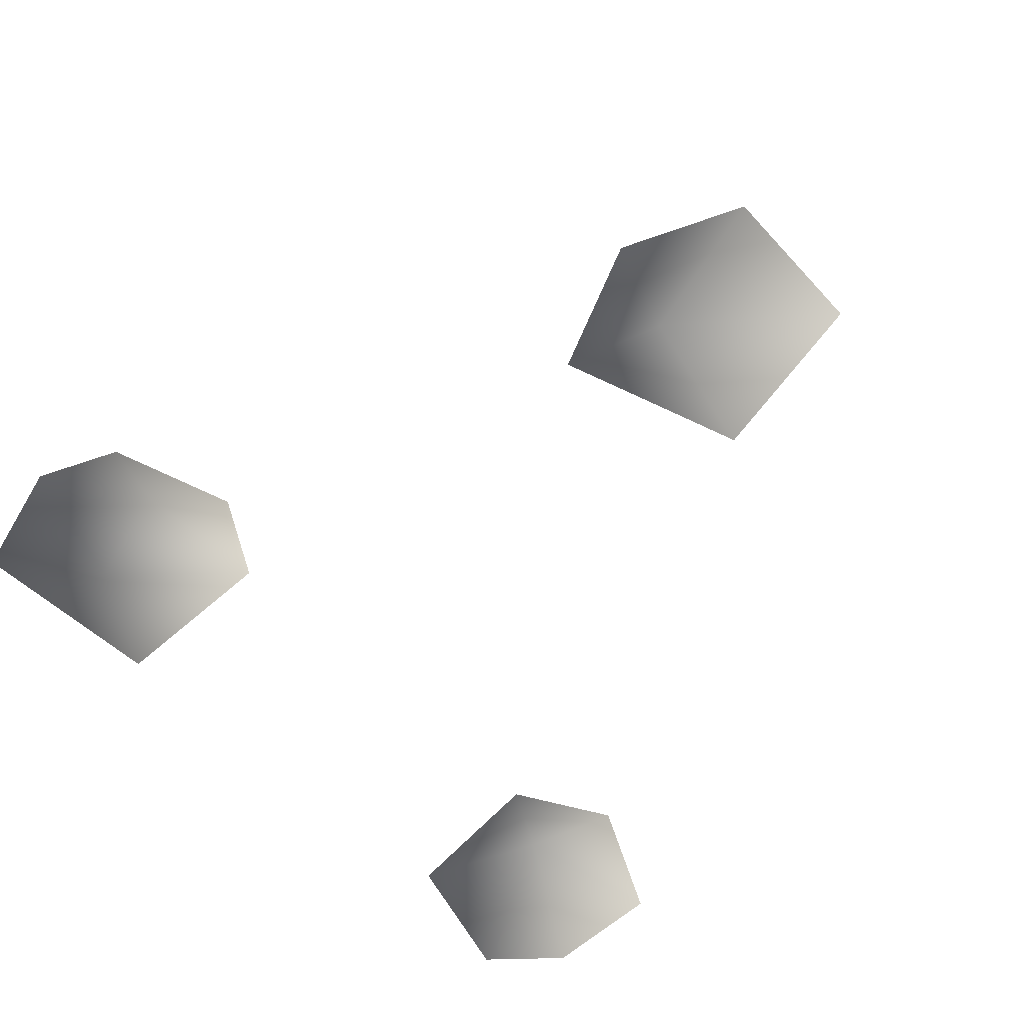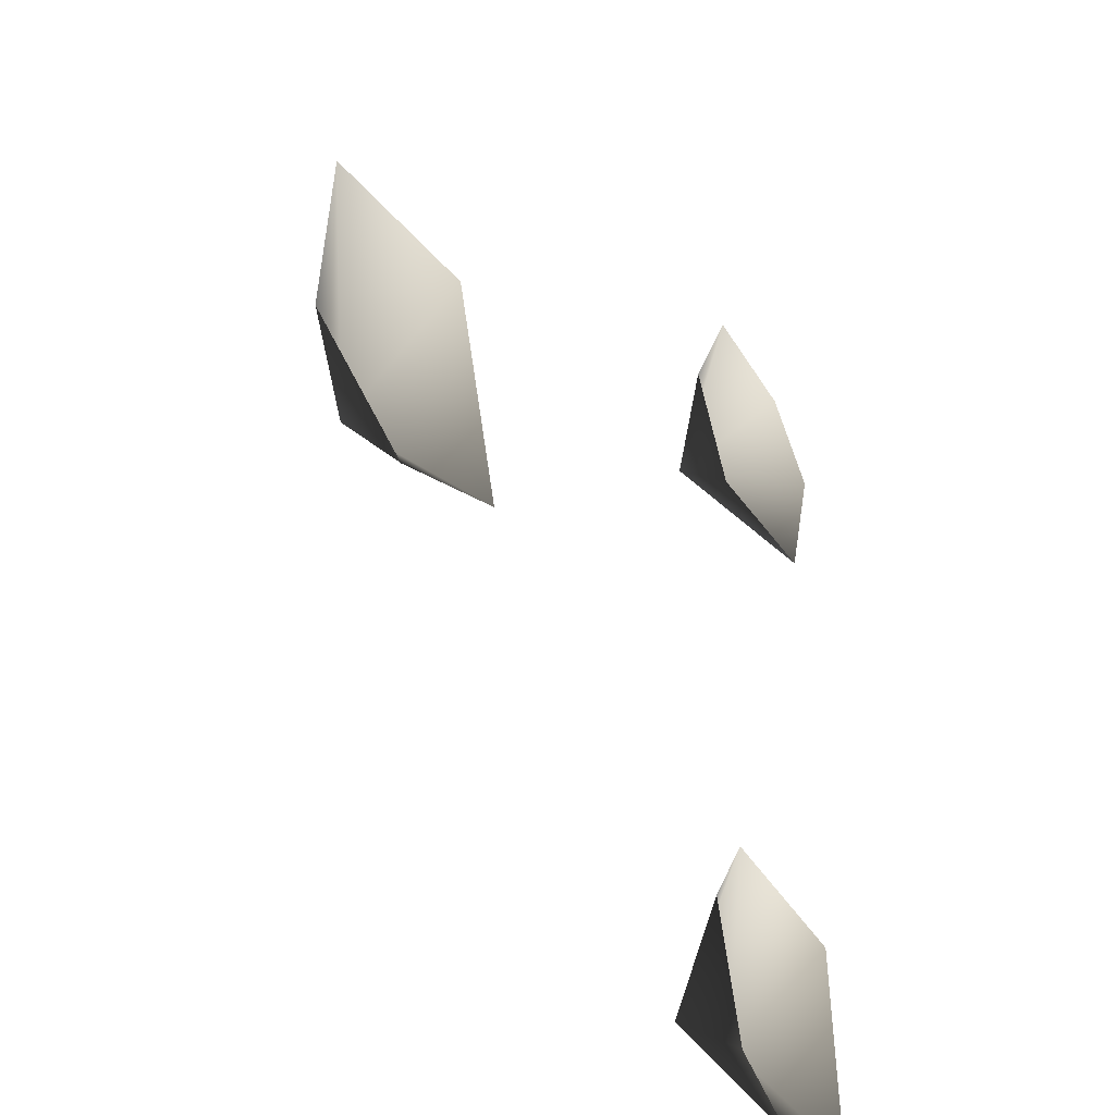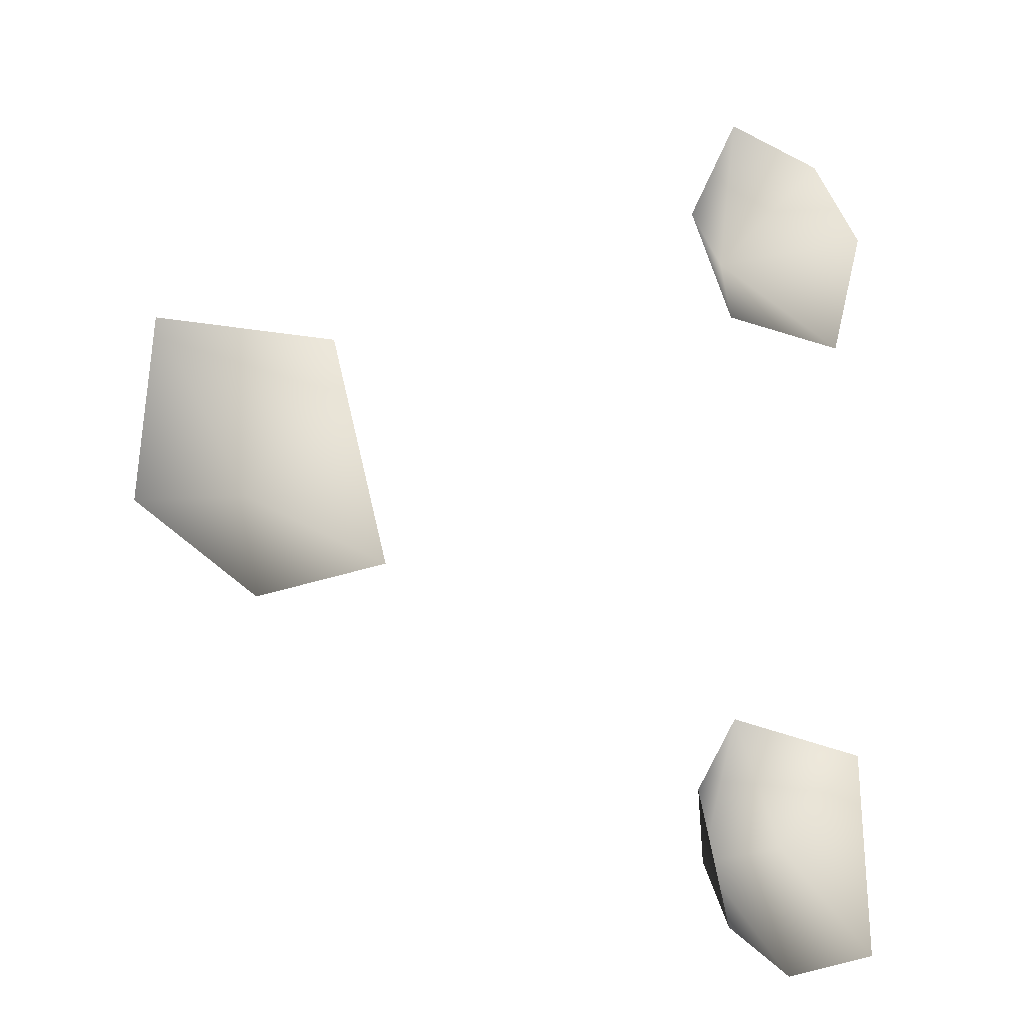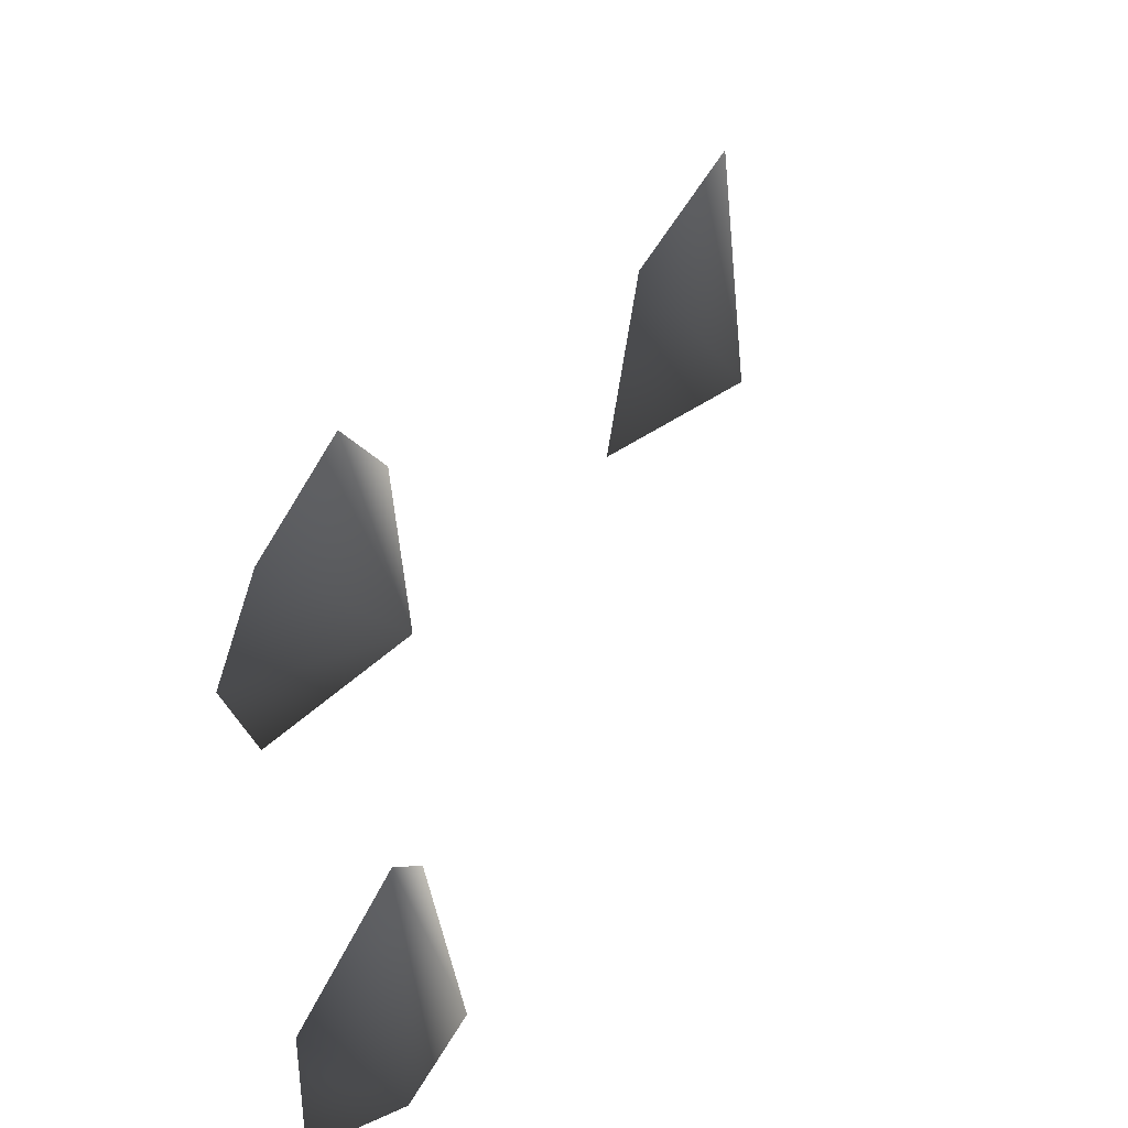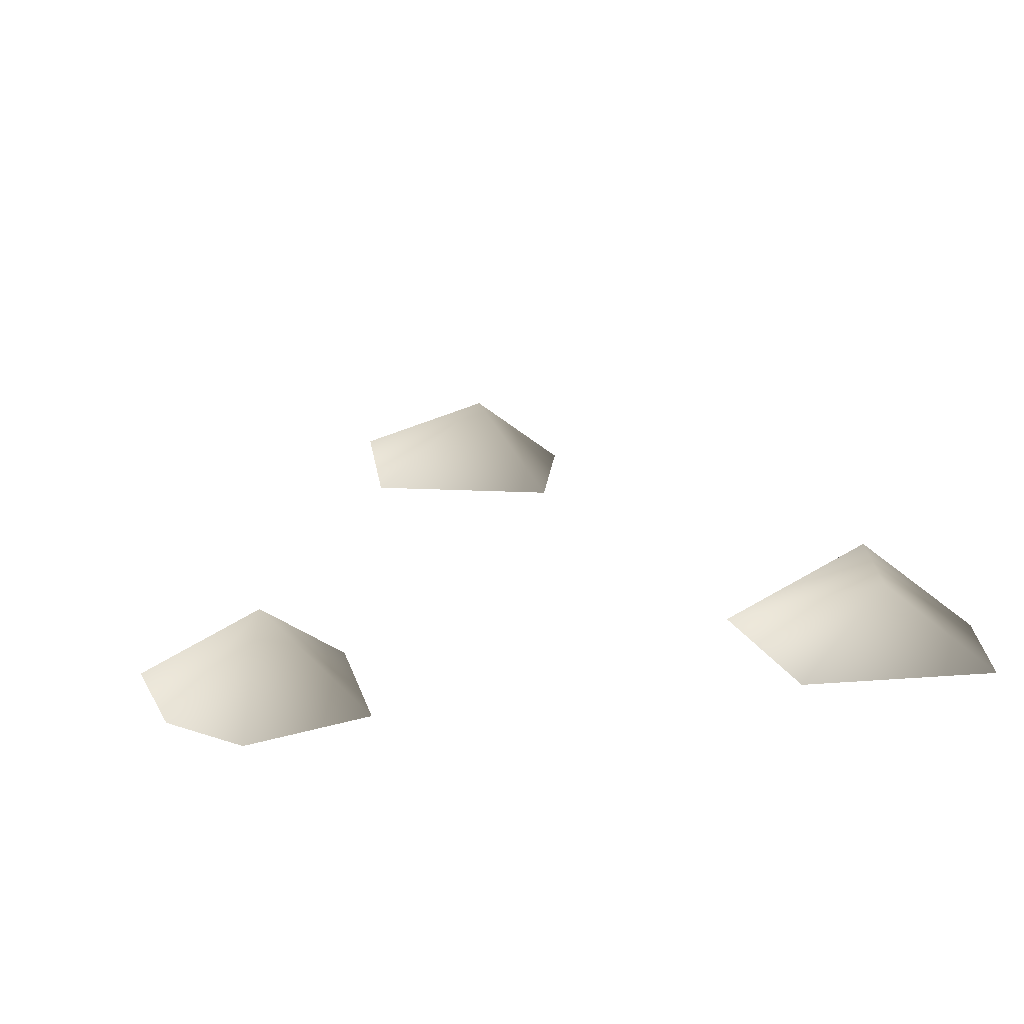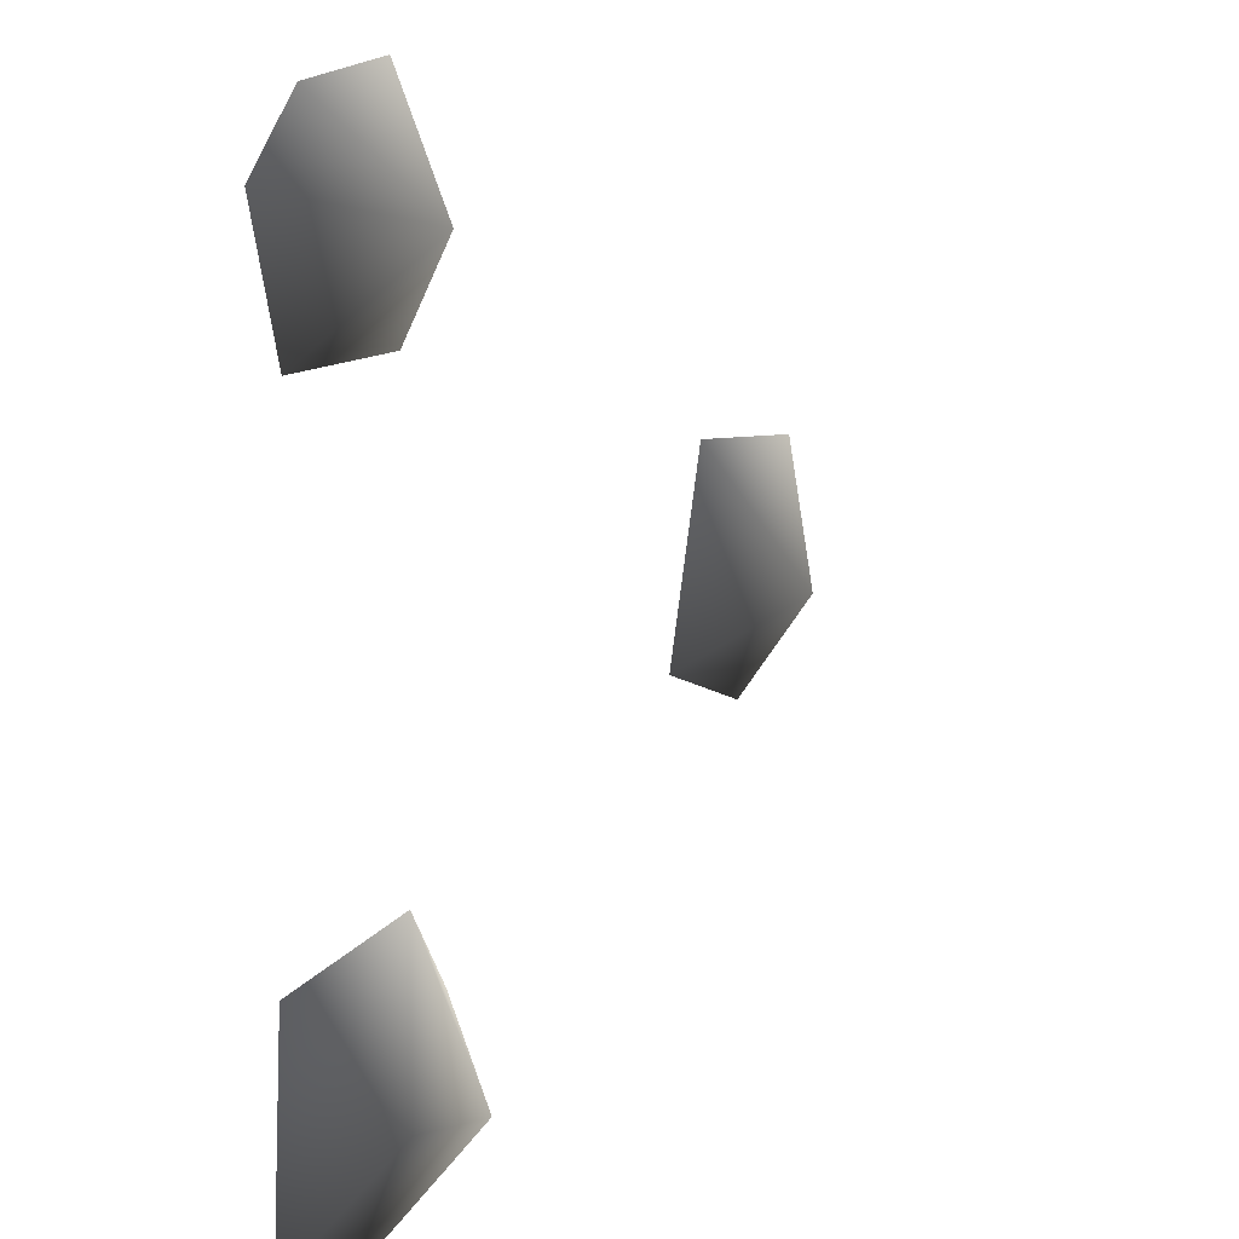
<metadata>
{"format":"obj","ext":"obj","renderer":"f3d","projection":"perspective","resolution":1024,"background":"white","views":[{"elev":-72.1,"azim":-131.6,"up":"+Y"},{"elev":-35.4,"azim":-59.5,"up":"+Z"},{"elev":-11.6,"azim":-38.1,"up":"+Z"},{"elev":53.3,"azim":116.9,"up":"+Z"},{"elev":20.7,"azim":78.5,"up":"+Y"},{"elev":9.2,"azim":117.8,"up":"+Z"}]}
</metadata>
<code>
v 1.36 0.01364 -1.331
v 1.32 0.01356 -0.6881
v 1.243 0.3054 -0.9746
v 0.7729 0.01303 -0.6084
v 0.8927 0.3021 -1.035
v 0.6144 0.01404 -0.8384
v 0.7337 0.01401 -1.255
v 0.9861 0.01365 -1.401
v -1.39 0.01305 -0.1851
v -0.8538 0.3123 -0.05576
v -1.341 0.01366 0.3263
v -1.002 0.01368 -0.4037
v -0.7605 0.01336 0.3632
v -0.573 0.01361 -0.2637
v 1.002 0.2856 0.9899
v 0.8173 0.01372 1.367
v 0.6242 0.01373 1.022
v 0.7892 0.01374 0.7045
v 1.267 0.01349 0.6809
v 1.391 0.01375 1.085
v 1.189 0.01374 1.302
g Rock1_1281_395
f 1 3 2
f 4 2 3
f 3 5 4
f 6 4 5
f 5 7 6
f 5 3 8
f 8 3 1
f 5 8 7
f 9 11 10
f 10 12 9
f 13 10 11
f 10 13 14
f 12 10 14
f 15 17 16
f 15 18 17
f 19 18 15
f 20 19 15
f 15 21 20
f 15 16 21

</code>
